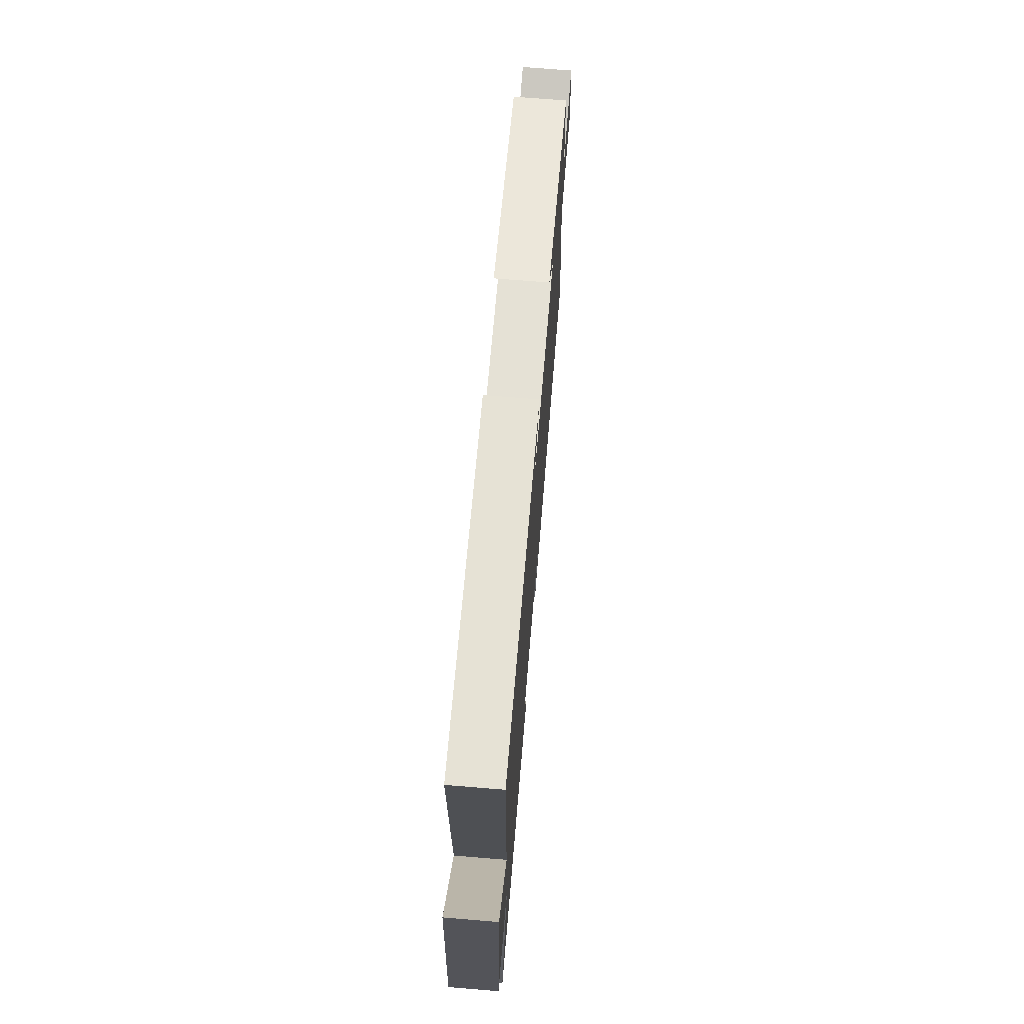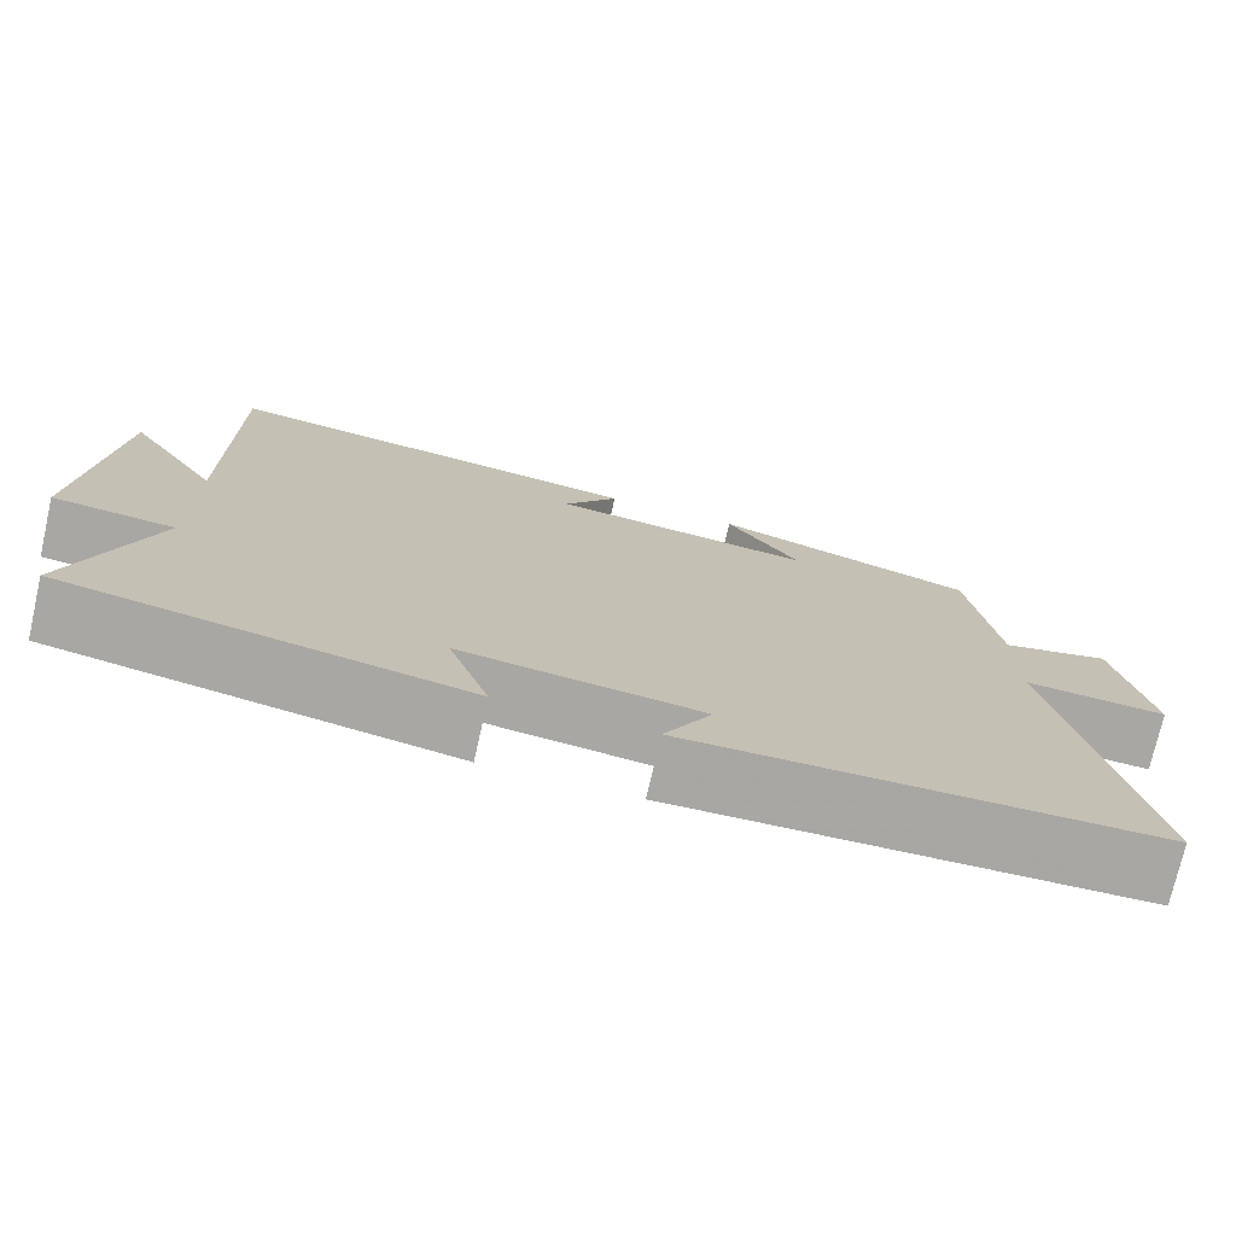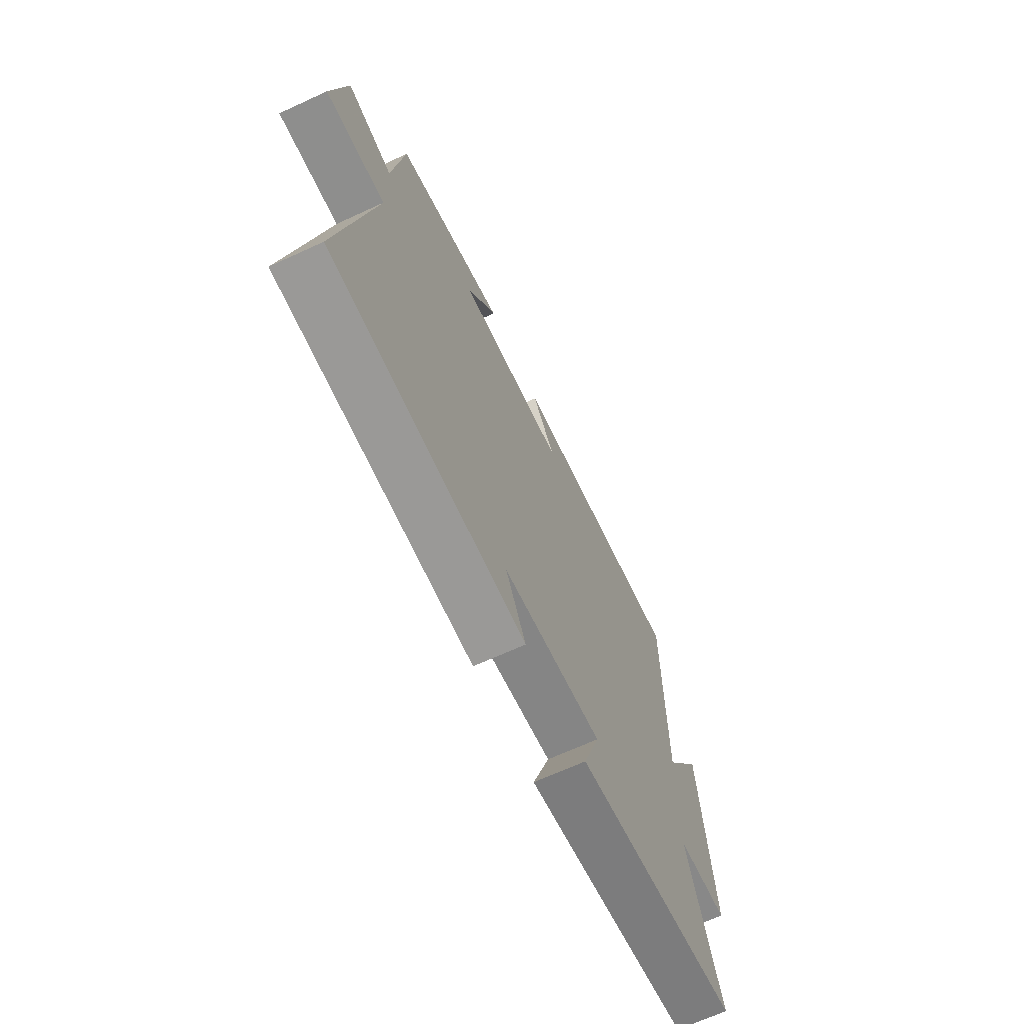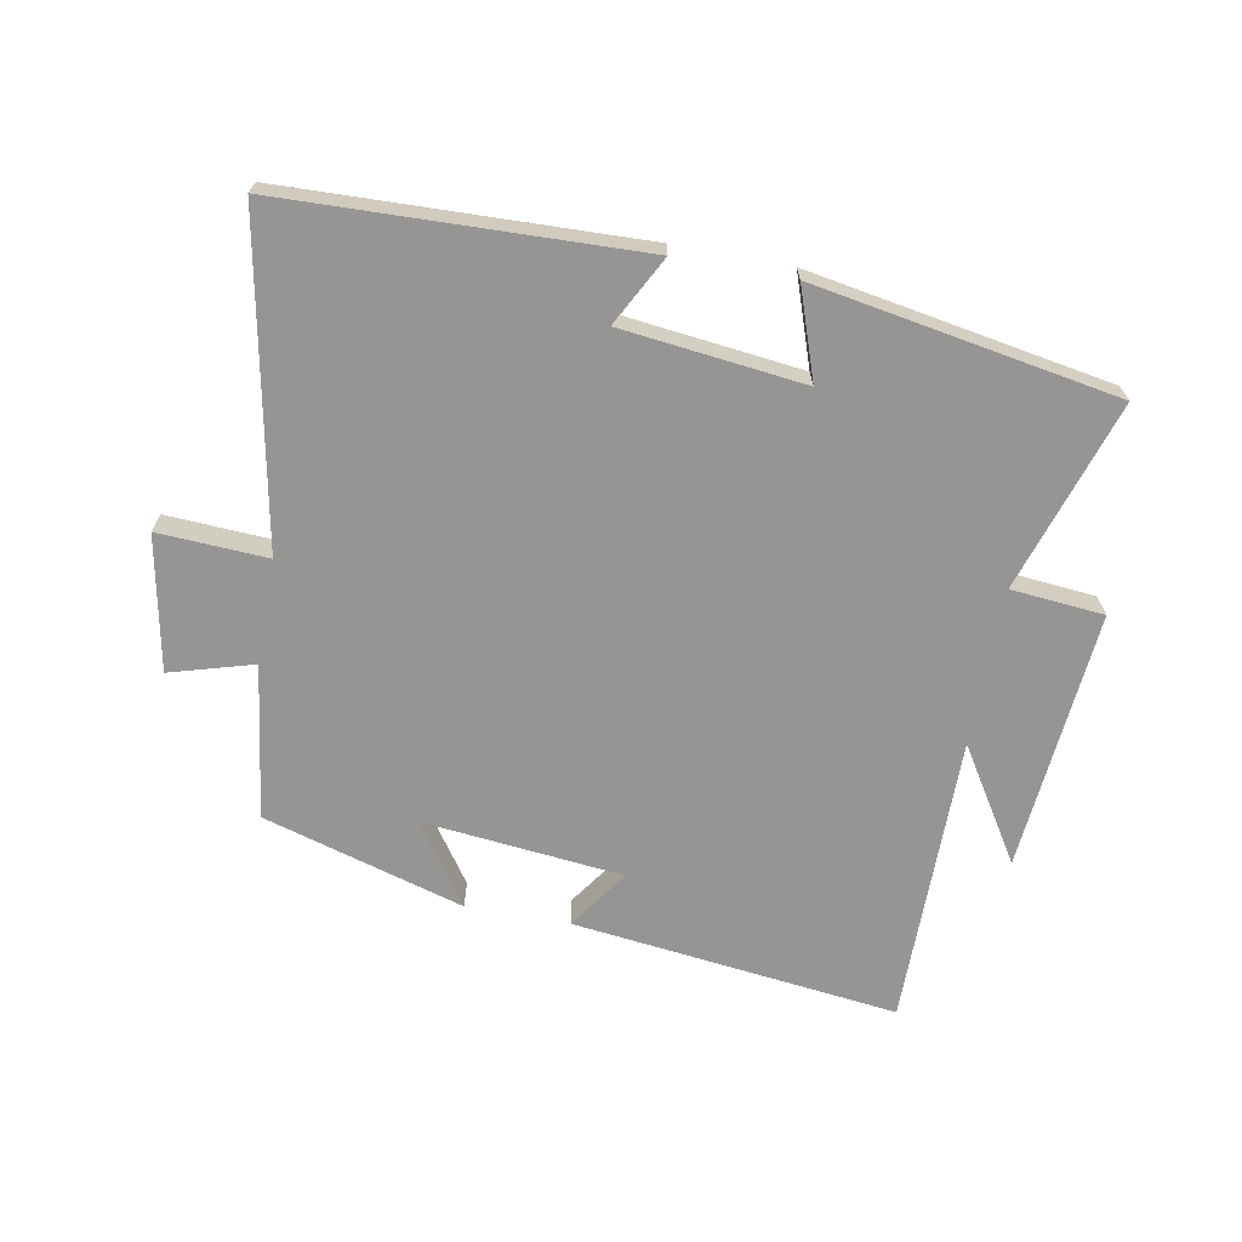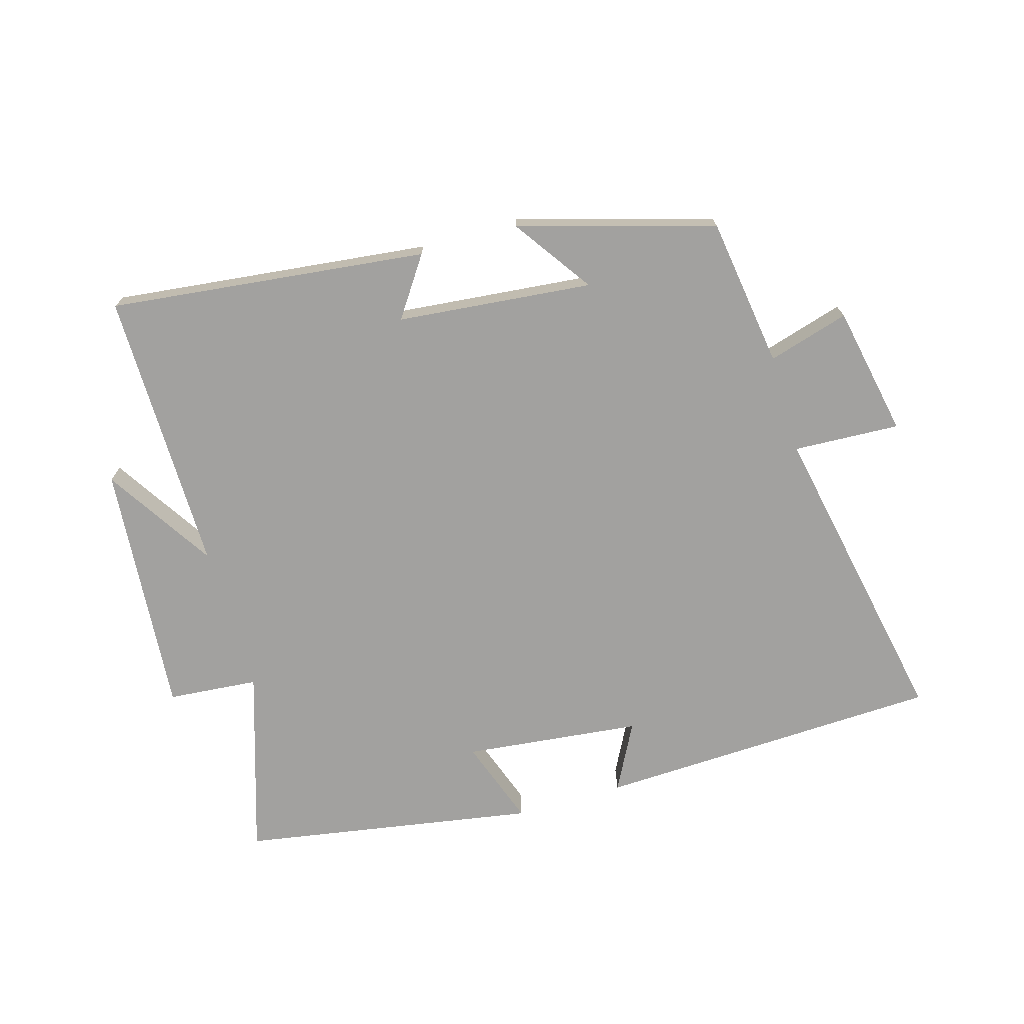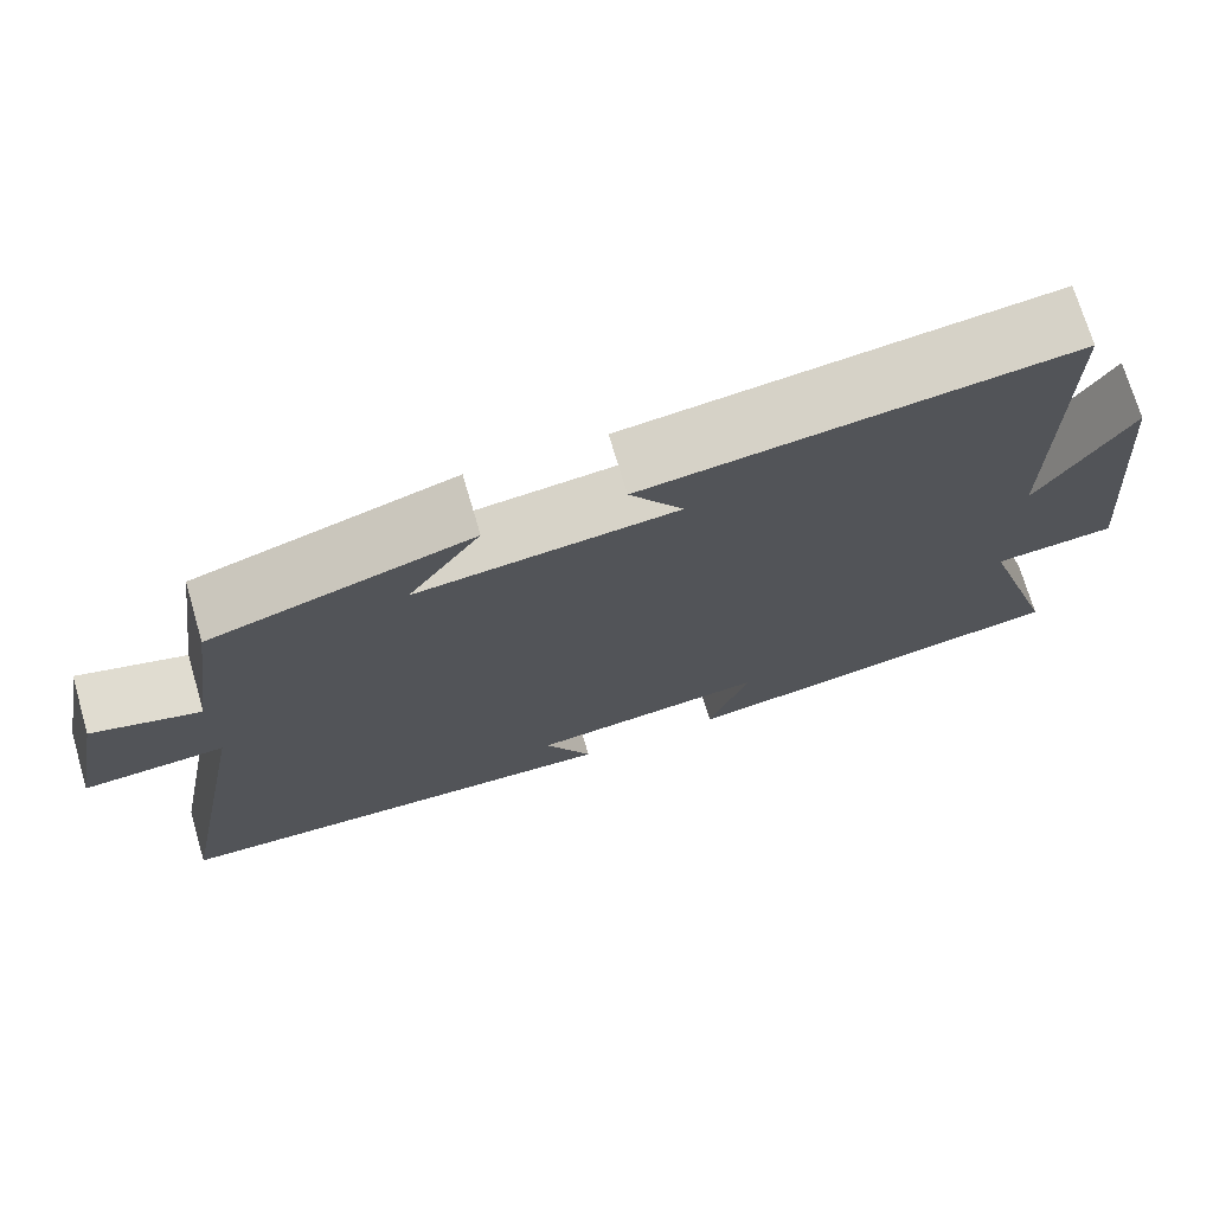
<metadata>
{"format":"obj","ext":"obj","renderer":"f3d","projection":"perspective","resolution":1024,"background":"white","views":[{"elev":71.0,"azim":-85.3,"up":"+Z"},{"elev":-74.6,"azim":-12.8,"up":"+Z"},{"elev":-67.4,"azim":114.8,"up":"+Z"},{"elev":-67.5,"azim":169.5,"up":"+Y"},{"elev":-72.2,"azim":16.5,"up":"+Y"},{"elev":72.1,"azim":163.6,"up":"+Z"}]}
</metadata>
<code>
v 0.467 0.07 0.409
v 0.5 0.07 0.172
v 0.628 0.07 0.209
v 0.668 0.07 0.003
v 0.5 0.07 0.012
v 0.595 0.07 -0.482
v 0.049 0.07 -0.5
v 0.105 0.07 -0.394
v -0.175 0.07 -0.362
v -0.127 0.07 -0.5
v -0.593 0.07 -0.419
v -0.5 0.07 -0.128
v -0.643 0.07 -0.115
v -0.609 0.07 0.285
v -0.5 0.07 0.112
v -0.502 0.07 0.56
v 0 0.07 0.5
v -0.064 0.07 0.407
v 0.244 0.07 0.375
v 0.158 0.07 0.5
v 0.467 0 0.409
v 0.5 0 0.172
v 0.628 0 0.209
v 0.668 0 0.003
v 0.5 0 0.012
v 0.595 0 -0.482
v 0.049 0 -0.5
v 0.105 0 -0.394
v -0.175 0 -0.362
v -0.127 0 -0.5
v -0.593 0 -0.419
v -0.5 0 -0.128
v -0.643 0 -0.115
v -0.609 0 0.285
v -0.5 0 0.112
v -0.502 0 0.56
v 0 0 0.5
v -0.064 0 0.407
v 0.244 0 0.375
v 0.158 0 0.5
f 19 20 1 2
f 18 19 2
f 15 16 17 18
f 15 18 2
f 12 13 14 15
f 12 15 2
f 9 10 11 12
f 8 9 12 2
f 5 6 7 8
f 5 8 2 3
f 3 4 5
f 22 21 40 39
f 22 39 38
f 38 37 36 35
f 22 38 35
f 35 34 33 32
f 22 35 32
f 32 31 30 29
f 22 32 29 28
f 28 27 26 25
f 23 22 28 25
f 25 24 23
f 1 21 22 2
f 2 22 23 3
f 3 23 24 4
f 4 24 25 5
f 5 25 26 6
f 6 26 27 7
f 7 27 28 8
f 8 28 29 9
f 9 29 30 10
f 10 30 31 11
f 11 31 32 12
f 12 32 33 13
f 13 33 34 14
f 14 34 35 15
f 15 35 36 16
f 16 36 37 17
f 17 37 38 18
f 18 38 39 19
f 19 39 40 20
f 20 40 21 1

</code>
